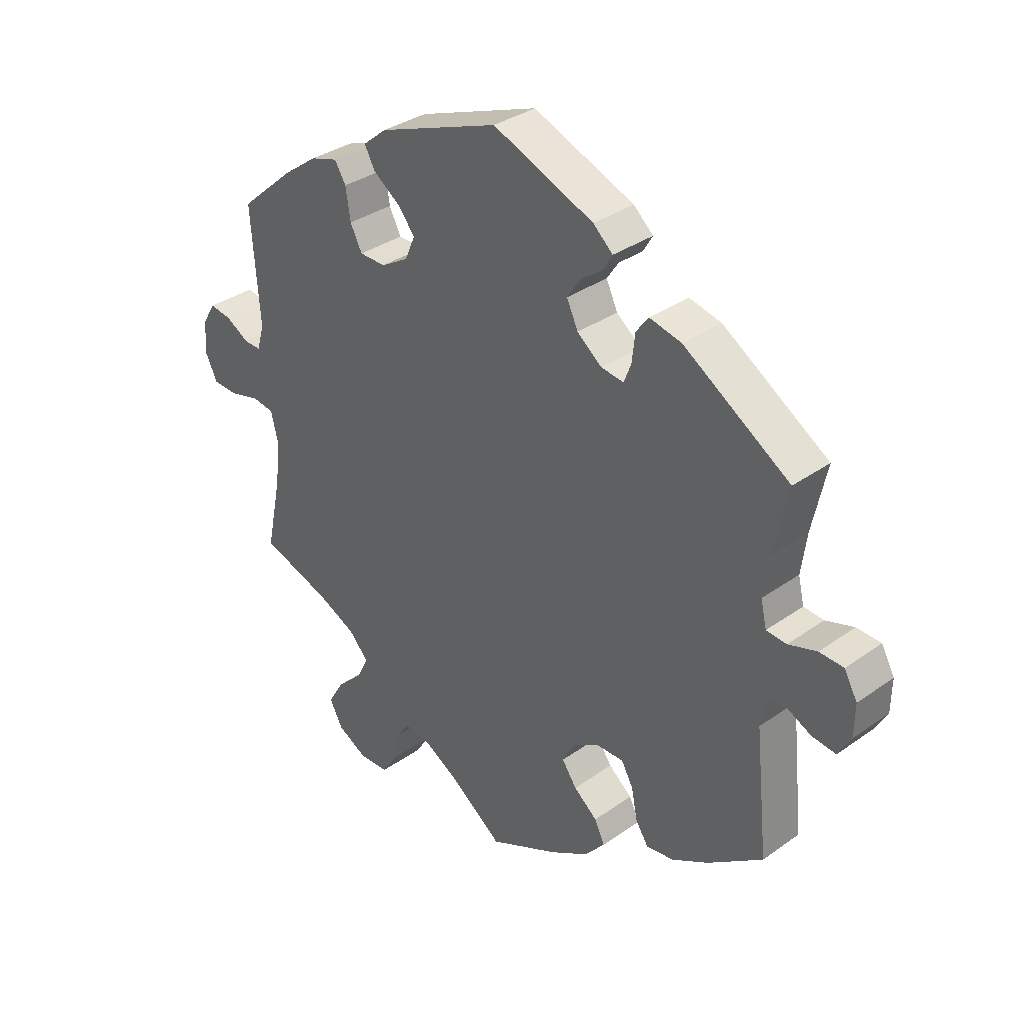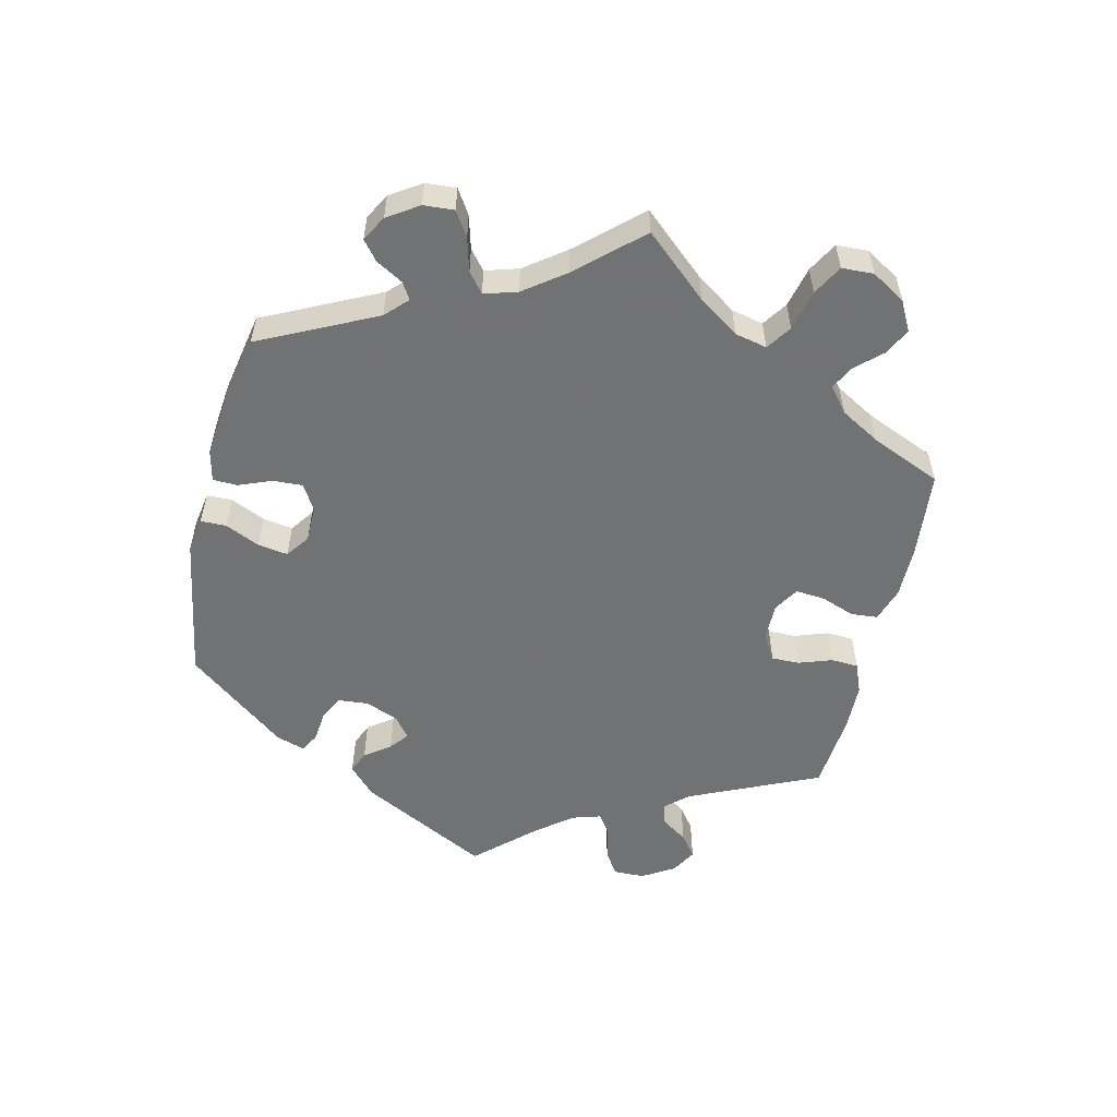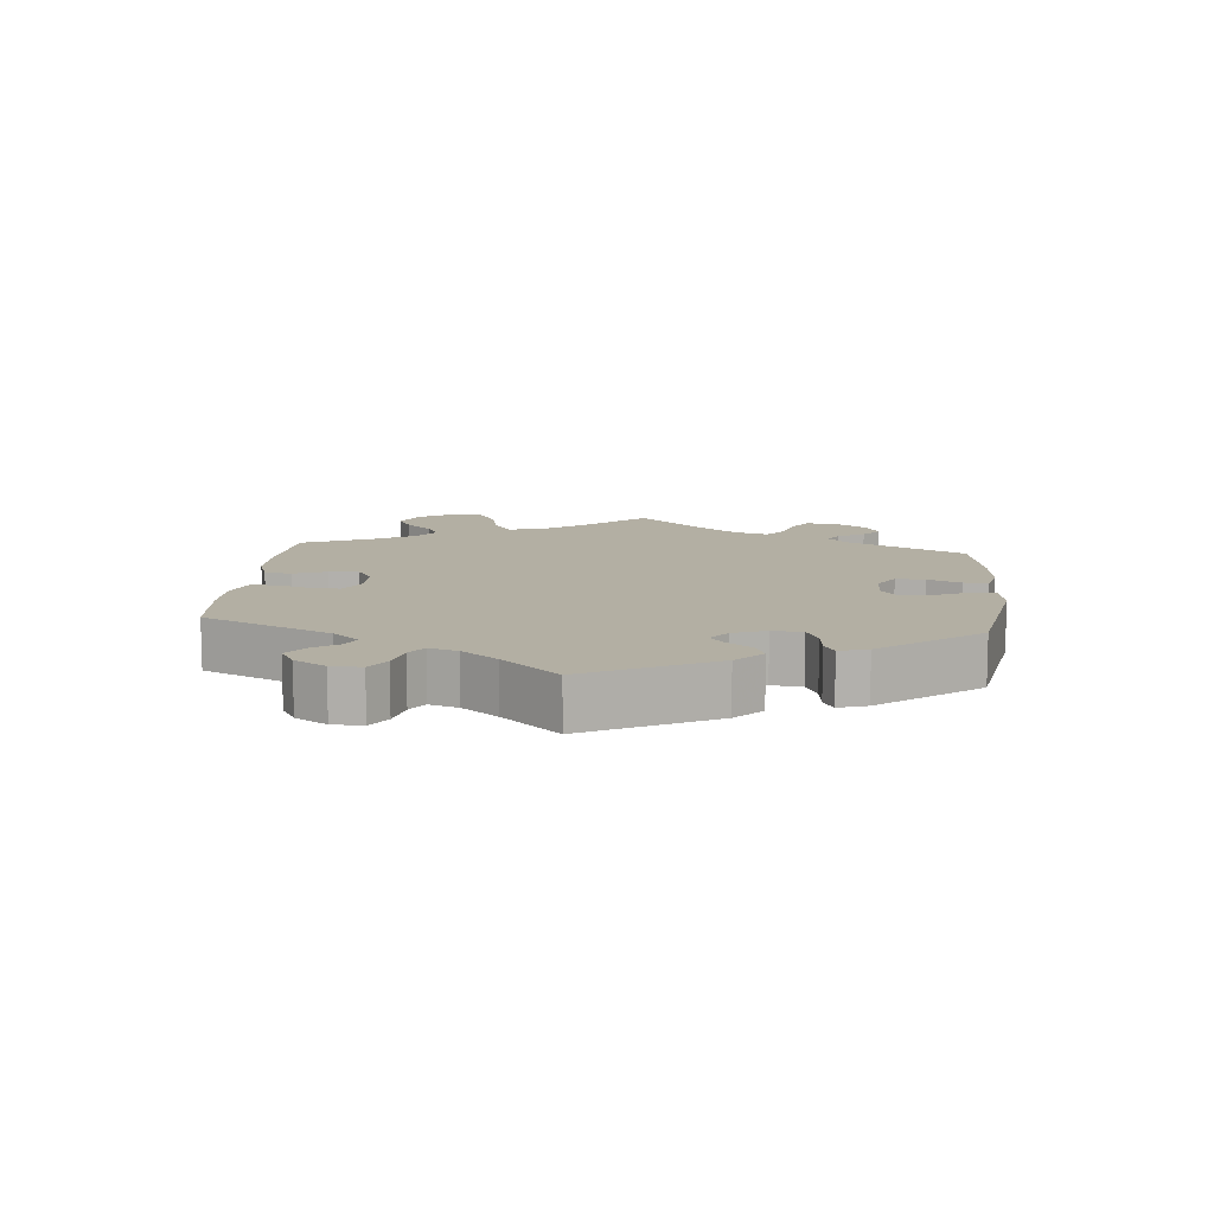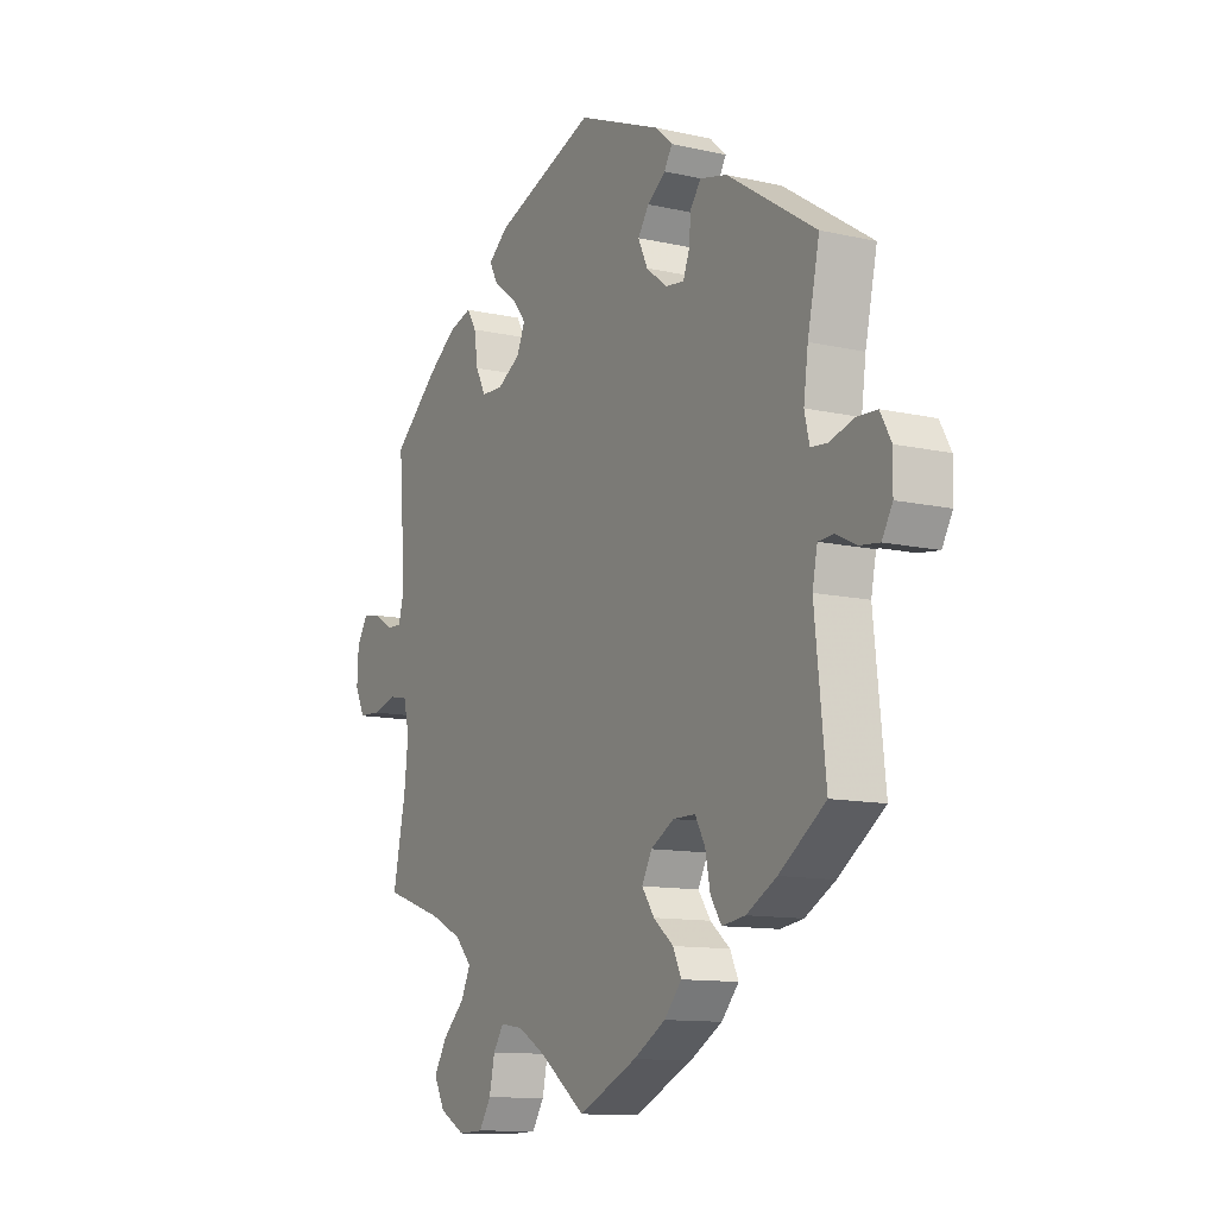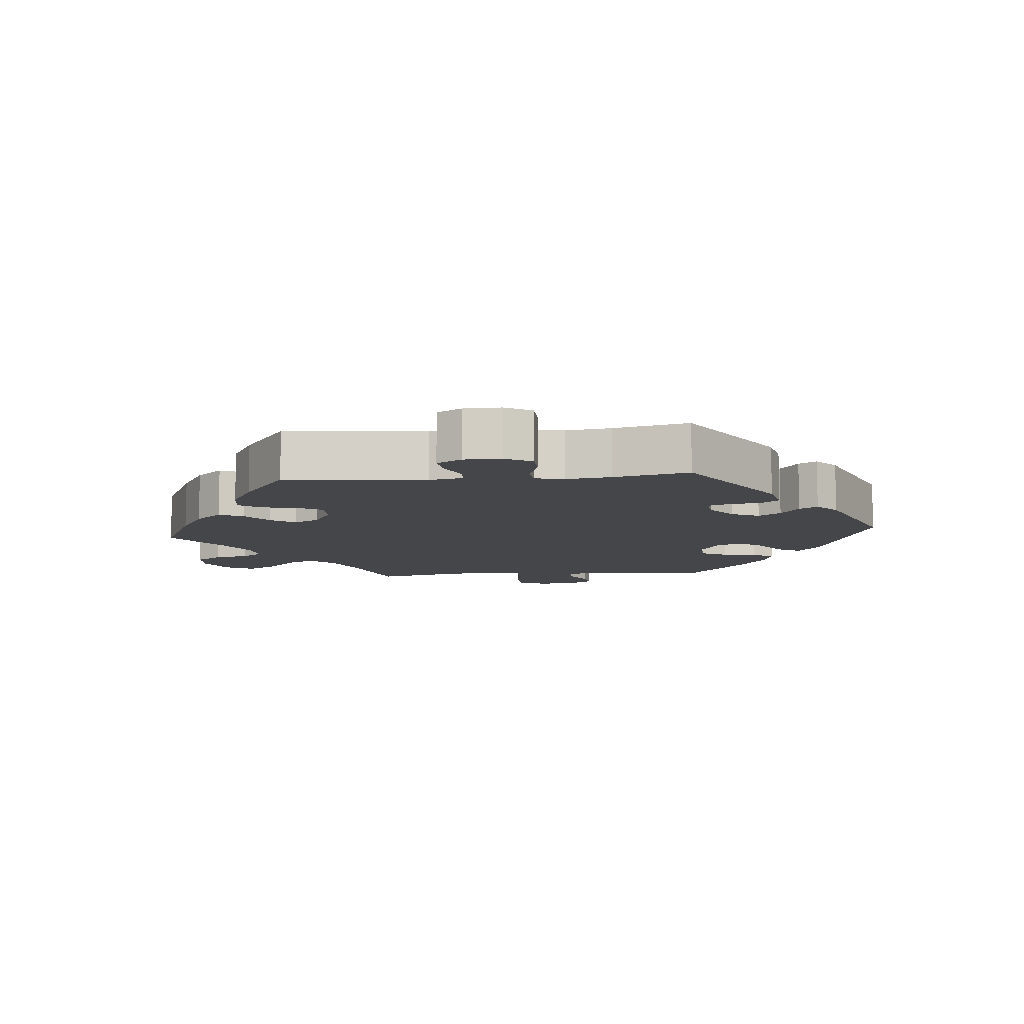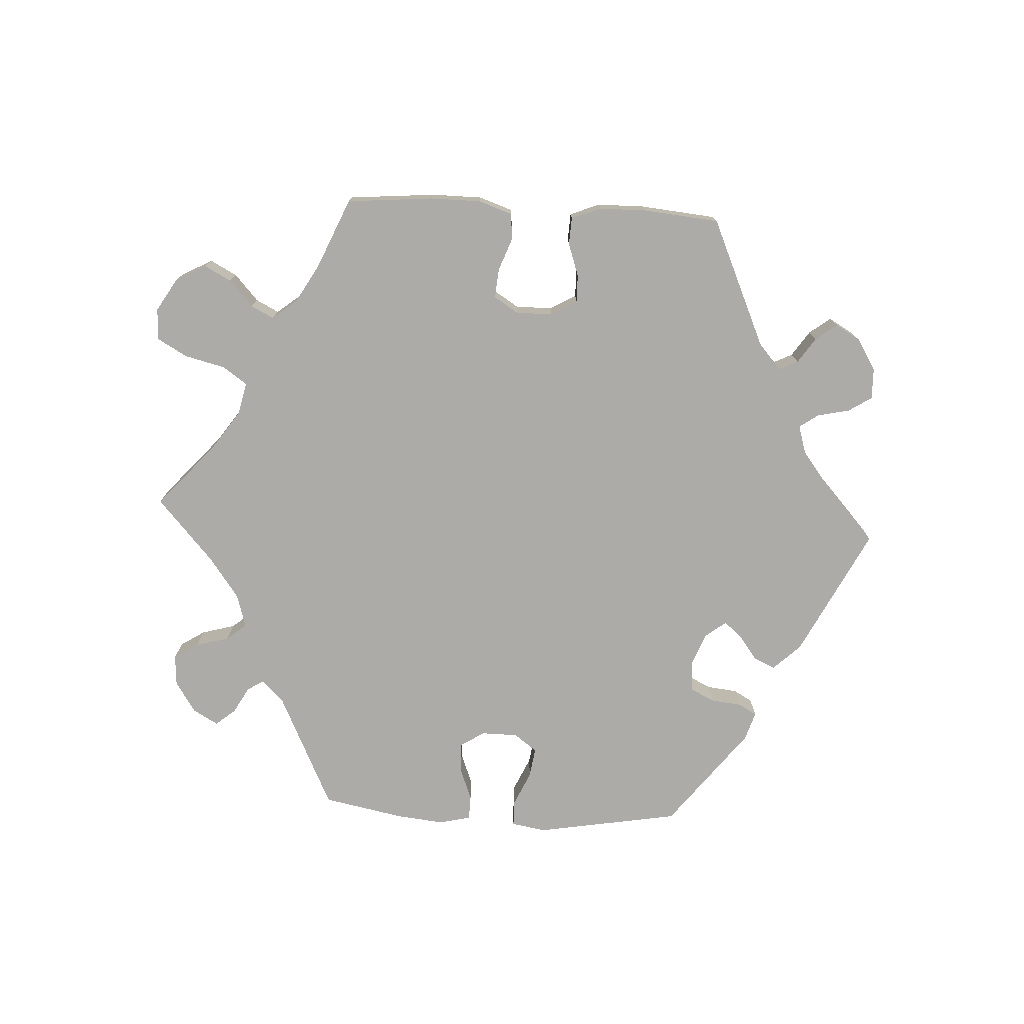
<metadata>
{"format":"obj","ext":"obj","renderer":"f3d","projection":"perspective","resolution":1024,"background":"white","views":[{"elev":33.9,"azim":-134.0,"up":"+Z"},{"elev":-55.6,"azim":106.9,"up":"+Y"},{"elev":11.1,"azim":-54.5,"up":"+Y"},{"elev":-11.5,"azim":-118.9,"up":"+Z"},{"elev":-9.7,"azim":-84.7,"up":"+Y"},{"elev":-76.3,"azim":-153.1,"up":"+Y"}]}
</metadata>
<code>
v -0.321 0.07 0.405
v -0.267 0.07 0.418
v -0.246 0.07 0.39
v -0.241 0.07 0.344
v -0.229 0.07 0.312
v -0.191 0.07 0.317
v -0.149 0.07 0.35
v -0.13 0.07 0.391
v -0.152 0.07 0.424
v -0.189 0.07 0.451
v -0.205 0.07 0.478
v -0.172 0.07 0.508
v -0.001 0.07 0.578
v 0.203 0.07 0.503
v 0.243 0.07 0.47
v 0.225 0.07 0.437
v 0.179 0.07 0.404
v 0.151 0.07 0.369
v 0.168 0.07 0.33
v 0.214 0.07 0.303
v 0.258 0.07 0.304
v 0.278 0.07 0.343
v 0.286 0.07 0.395
v 0.305 0.07 0.426
v 0.351 0.07 0.412
v 0.409 0.07 0.37
v 0.501 0.07 0.29
v 0.487 0.07 0.099
v 0.499 0.07 0.056
v 0.528 0.07 0.057
v 0.567 0.07 0.08
v 0.604 0.07 0.086
v 0.626 0.07 0.049
v 0.629 0.07 -0.006
v 0.609 0.07 -0.047
v 0.566 0.07 -0.049
v 0.516 0.07 -0.036
v 0.479 0.07 -0.042
v 0.467 0.07 -0.092
v 0.475 0.07 -0.166
v 0.501 0.07 -0.289
v 0.382 0.07 -0.329
v 0.317 0.07 -0.36
v 0.284 0.07 -0.396
v 0.303 0.07 -0.436
v 0.348 0.07 -0.479
v 0.374 0.07 -0.523
v 0.352 0.07 -0.565
v 0.301 0.07 -0.593
v 0.251 0.07 -0.591
v 0.227 0.07 -0.553
v 0.216 0.07 -0.502
v 0.195 0.07 -0.47
v 0.149 0.07 -0.477
v 0.092 0.07 -0.51
v 0.001 0.07 -0.578
v -0.117 0.07 -0.523
v -0.182 0.07 -0.485
v -0.217 0.07 -0.445
v -0.2 0.07 -0.409
v -0.16 0.07 -0.376
v -0.135 0.07 -0.34
v -0.155 0.07 -0.302
v -0.202 0.07 -0.275
v -0.247 0.07 -0.275
v -0.267 0.07 -0.311
v -0.277 0.07 -0.362
v -0.299 0.07 -0.396
v -0.346 0.07 -0.389
v -0.407 0.07 -0.355
v -0.5 0.07 -0.289
v -0.478 0.07 -0.081
v -0.488 0.07 -0.031
v -0.519 0.07 -0.029
v -0.56 0.07 -0.049
v -0.6 0.07 -0.054
v -0.621 0.07 -0.017
v -0.622 0.07 0.038
v -0.6 0.07 0.078
v -0.559 0.07 0.08
v -0.511 0.07 0.065
v -0.477 0.07 0.068
v -0.467 0.07 0.111
v -0.476 0.07 0.178
v -0.5 0.07 0.289
v -0.321 0 0.405
v -0.267 0 0.418
v -0.246 0 0.39
v -0.241 0 0.344
v -0.229 0 0.312
v -0.191 0 0.317
v -0.149 0 0.35
v -0.13 0 0.391
v -0.152 0 0.424
v -0.189 0 0.451
v -0.205 0 0.478
v -0.172 0 0.508
v -0.001 0 0.578
v 0.203 0 0.503
v 0.243 0 0.47
v 0.225 0 0.437
v 0.179 0 0.404
v 0.151 0 0.369
v 0.168 0 0.33
v 0.214 0 0.303
v 0.258 0 0.304
v 0.278 0 0.343
v 0.286 0 0.395
v 0.305 0 0.426
v 0.351 0 0.412
v 0.409 0 0.37
v 0.501 0 0.29
v 0.487 0 0.099
v 0.499 0 0.056
v 0.528 0 0.057
v 0.567 0 0.08
v 0.604 0 0.086
v 0.626 0 0.049
v 0.629 0 -0.006
v 0.609 0 -0.047
v 0.566 0 -0.049
v 0.516 0 -0.036
v 0.479 0 -0.042
v 0.467 0 -0.092
v 0.475 0 -0.166
v 0.501 0 -0.289
v 0.382 0 -0.329
v 0.317 0 -0.36
v 0.284 0 -0.396
v 0.303 0 -0.436
v 0.348 0 -0.479
v 0.374 0 -0.523
v 0.352 0 -0.565
v 0.301 0 -0.593
v 0.251 0 -0.591
v 0.227 0 -0.553
v 0.216 0 -0.502
v 0.195 0 -0.47
v 0.149 0 -0.477
v 0.092 0 -0.51
v 0.001 0 -0.578
v -0.117 0 -0.523
v -0.182 0 -0.485
v -0.217 0 -0.445
v -0.2 0 -0.409
v -0.16 0 -0.376
v -0.135 0 -0.34
v -0.155 0 -0.302
v -0.202 0 -0.275
v -0.247 0 -0.275
v -0.267 0 -0.311
v -0.277 0 -0.362
v -0.299 0 -0.396
v -0.346 0 -0.389
v -0.407 0 -0.355
v -0.5 0 -0.289
v -0.478 0 -0.081
v -0.488 0 -0.031
v -0.519 0 -0.029
v -0.56 0 -0.049
v -0.6 0 -0.054
v -0.621 0 -0.017
v -0.622 0 0.038
v -0.6 0 0.078
v -0.559 0 0.08
v -0.511 0 0.065
v -0.477 0 0.068
v -0.467 0 0.111
v -0.476 0 0.178
v -0.5 0 0.289
f 84 85 1 2
f 83 84 2 3
f 82 83 3 4
f 78 79 80 81
f 78 81 82
f 77 78 82
f 74 75 76 77
f 73 74 77 82
f 72 73 82 4
f 66 67 68 69
f 65 66 69 70
f 58 59 60 61
f 58 61 62
f 55 56 57 58
f 54 55 58 62
f 53 54 62 63
f 49 50 51 52
f 49 52 53
f 48 49 53
f 45 46 47 48
f 44 45 48 53
f 43 44 53 63
f 40 41 42
f 39 40 42 43
f 38 39 43 63
f 34 35 36 37
f 34 37 38
f 33 34 38
f 30 31 32 33
f 29 30 33 38
f 28 29 38 63
f 22 23 24 25
f 21 22 25 26
f 14 15 16 17
f 14 17 18
f 13 14 18
f 12 13 18 19
f 9 10 11 12
f 8 9 12 19
f 71 72 4 5
f 65 70 71 5
f 64 65 5 6
f 63 64 6 7
f 21 26 27 28
f 20 21 28 63
f 19 20 63
f 7 8 19 63
f 87 86 170 169
f 88 87 169 168
f 89 88 168 167
f 166 165 164 163
f 167 166 163
f 167 163 162
f 162 161 160 159
f 167 162 159 158
f 89 167 158 157
f 154 153 152 151
f 155 154 151 150
f 146 145 144 143
f 147 146 143
f 143 142 141 140
f 147 143 140 139
f 148 147 139 138
f 137 136 135 134
f 138 137 134
f 138 134 133
f 133 132 131 130
f 138 133 130 129
f 148 138 129 128
f 127 126 125
f 128 127 125 124
f 148 128 124 123
f 122 121 120 119
f 123 122 119
f 123 119 118
f 118 117 116 115
f 123 118 115 114
f 148 123 114 113
f 110 109 108 107
f 111 110 107 106
f 102 101 100 99
f 103 102 99
f 103 99 98
f 104 103 98 97
f 97 96 95 94
f 104 97 94 93
f 90 89 157 156
f 90 156 155 150
f 91 90 150 149
f 92 91 149 148
f 113 112 111 106
f 148 113 106 105
f 148 105 104
f 148 104 93 92
f 1 86 87 2
f 2 87 88 3
f 3 88 89 4
f 4 89 90 5
f 5 90 91 6
f 6 91 92 7
f 7 92 93 8
f 8 93 94 9
f 9 94 95 10
f 10 95 96 11
f 11 96 97 12
f 12 97 98 13
f 13 98 99 14
f 14 99 100 15
f 15 100 101 16
f 16 101 102 17
f 17 102 103 18
f 18 103 104 19
f 19 104 105 20
f 20 105 106 21
f 21 106 107 22
f 22 107 108 23
f 23 108 109 24
f 24 109 110 25
f 25 110 111 26
f 26 111 112 27
f 27 112 113 28
f 28 113 114 29
f 29 114 115 30
f 30 115 116 31
f 31 116 117 32
f 32 117 118 33
f 33 118 119 34
f 34 119 120 35
f 35 120 121 36
f 36 121 122 37
f 37 122 123 38
f 38 123 124 39
f 39 124 125 40
f 40 125 126 41
f 41 126 127 42
f 42 127 128 43
f 43 128 129 44
f 44 129 130 45
f 45 130 131 46
f 46 131 132 47
f 47 132 133 48
f 48 133 134 49
f 49 134 135 50
f 50 135 136 51
f 51 136 137 52
f 52 137 138 53
f 53 138 139 54
f 54 139 140 55
f 55 140 141 56
f 56 141 142 57
f 57 142 143 58
f 58 143 144 59
f 59 144 145 60
f 60 145 146 61
f 61 146 147 62
f 62 147 148 63
f 63 148 149 64
f 64 149 150 65
f 65 150 151 66
f 66 151 152 67
f 67 152 153 68
f 68 153 154 69
f 69 154 155 70
f 70 155 156 71
f 71 156 157 72
f 72 157 158 73
f 73 158 159 74
f 74 159 160 75
f 75 160 161 76
f 76 161 162 77
f 77 162 163 78
f 78 163 164 79
f 79 164 165 80
f 80 165 166 81
f 81 166 167 82
f 82 167 168 83
f 83 168 169 84
f 84 169 170 85
f 85 170 86 1

</code>
